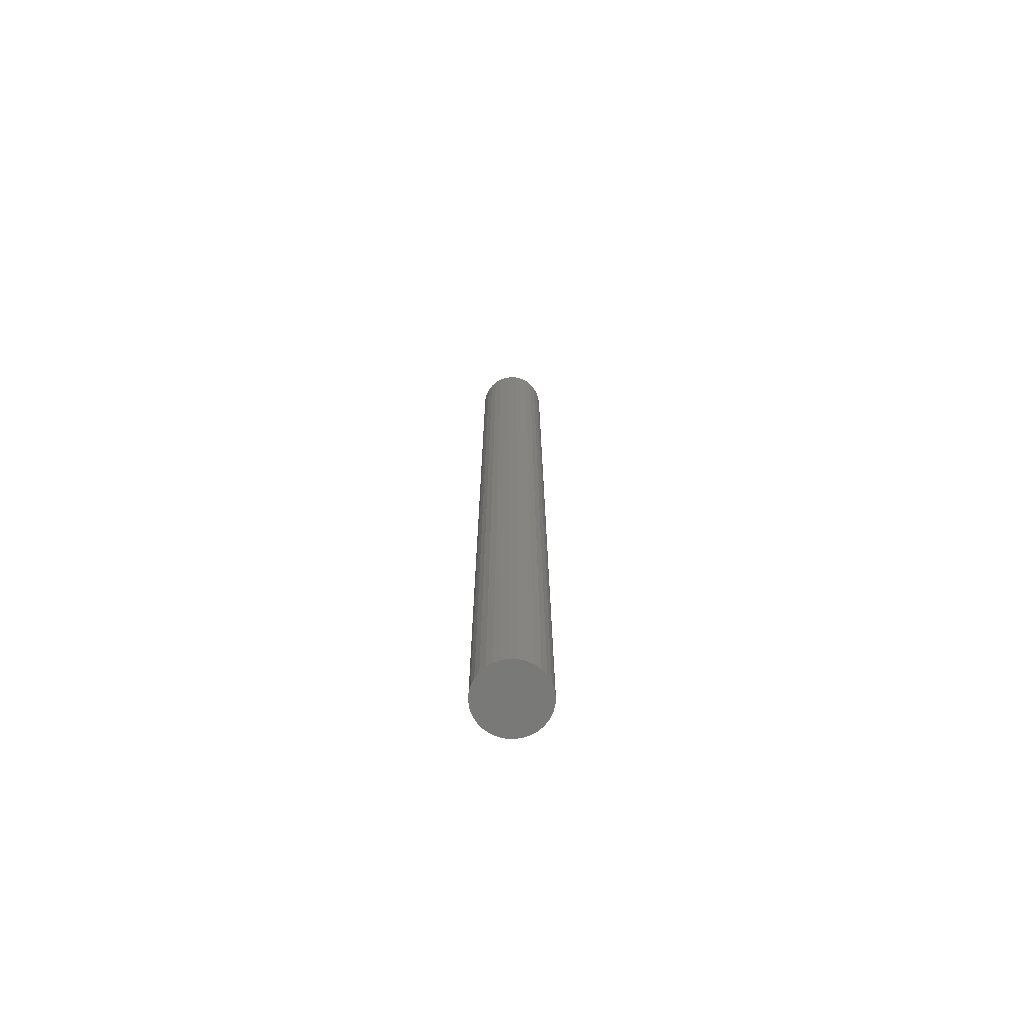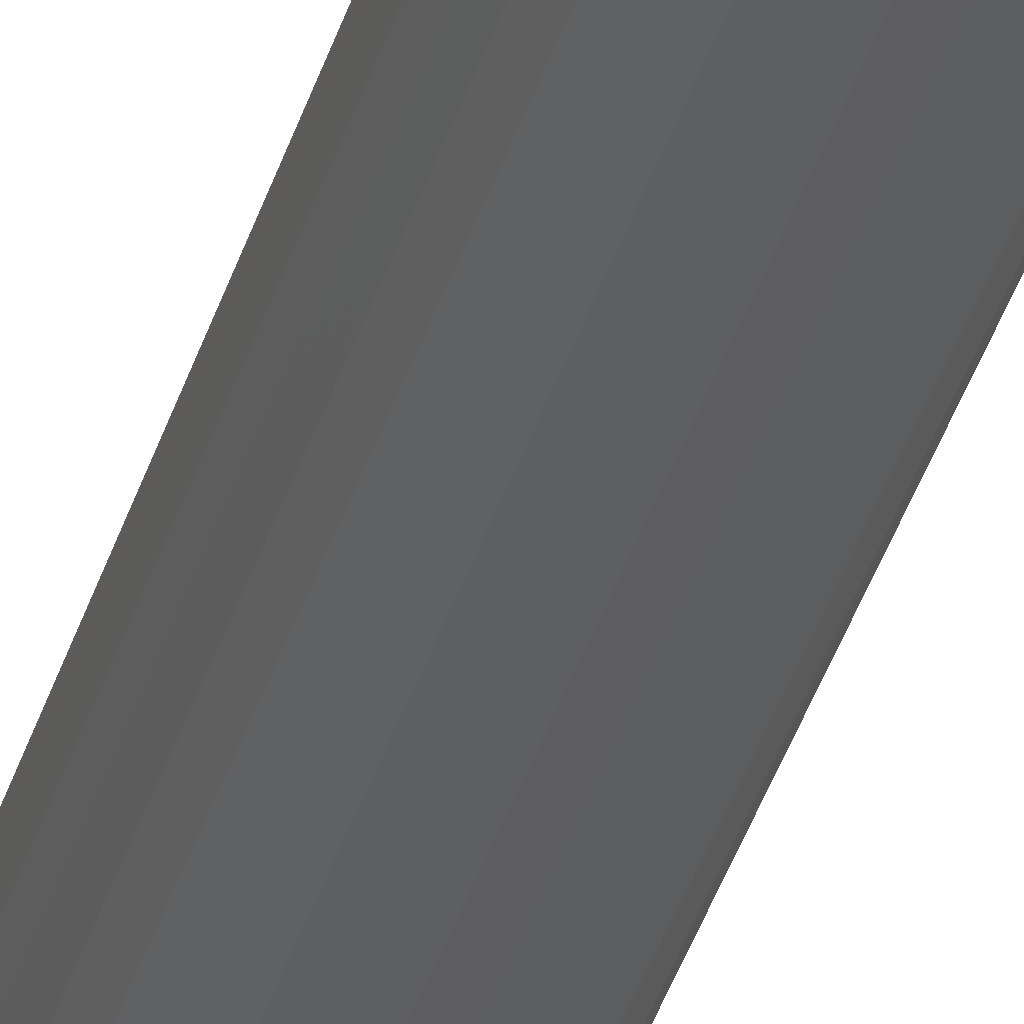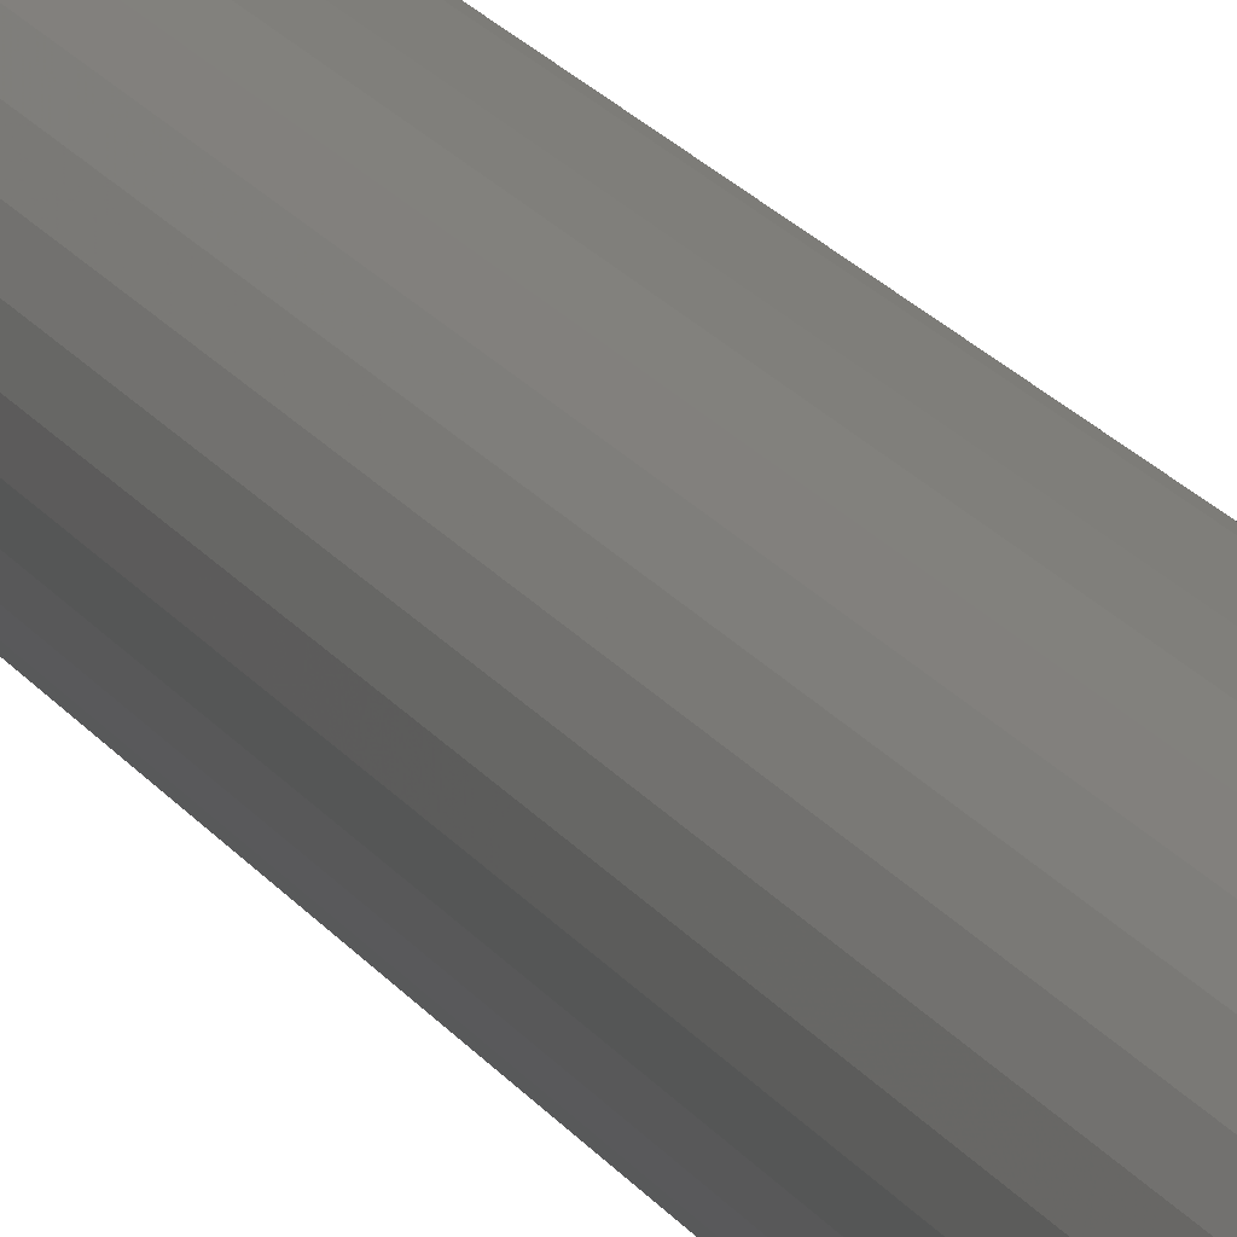
<metadata>
{"format":"stl","ext":"stl","renderer":"f3d","projection":"perspective","resolution":1024,"background":"white","views":[{"elev":-71.7,"azim":-109.7,"up":"+Z"},{"elev":-35.2,"azim":165.0,"up":"+Y"},{"elev":12.5,"azim":-16.1,"up":"+Y"}]}
</metadata>
<code>
# stl→obj: 302 verts, 600 faces
v -6.939e-18 4.593e-19 0.75
v 0.0004153 -0.00182 0.75
v 0.008388 -1.082e-18 0.75
v 0.007973 0.00182 0.75
v 0.0004153 0.00182 0.75
v 0.006809 0.003279 0.75
v 0.005127 0.004089 0.75
v 0.003261 0.004089 0.75
v 0.001579 0.003279 0.75
v 0.007973 -0.00182 0.75
v 0.001579 -0.003279 0.75
v 0.003261 -0.004089 0.75
v 0.005127 -0.004089 0.75
v 0.006809 -0.003279 0.75
v 0.03183 0 0
v 0.03183 -6.768e-18 0.7266
v 0.03129 -0.005391 0
v 0.03129 -0.005391 0.7266
v 0.02972 -0.01057 0
v 0.02972 -0.01057 0.7266
v 0.02717 -0.01535 0
v 0.02717 -0.01535 0.7266
v 0.02373 -0.01954 0
v 0.02373 -0.01954 0.7266
v 0.01955 -0.02297 0
v 0.01955 -0.02297 0.7266
v 0.01477 -0.02553 0
v 0.01477 -0.02553 0.7266
v 0.009585 -0.0271 0
v 0.009585 -0.0271 0.7266
v 0.004194 -0.02763 0
v 0.004194 -0.02763 0.7266
v -0.001197 -0.0271 0
v -0.001197 -0.0271 0.7266
v -0.00638 -0.02553 0
v -0.00638 -0.02553 0.7266
v -0.01116 -0.02297 0
v -0.01116 -0.02297 0.7266
v -0.01534 -0.01954 0
v -0.01534 -0.01954 0.7266
v -0.01878 -0.01535 0
v -0.01878 -0.01535 0.7266
v -0.02133 -0.01057 0
v -0.02133 -0.01057 0.7266
v -0.02291 -0.005391 0
v -0.02291 -0.005391 0.7266
v -0.02344 3.384e-18 0
v -0.02344 3.384e-18 0.7266
v -0.02291 0.005391 0
v -0.02291 0.005391 0.7266
v -0.02133 0.01057 0
v -0.02133 0.01057 0.7266
v -0.01878 0.01535 0
v -0.01878 0.01535 0.7266
v -0.01534 0.01954 0
v -0.01534 0.01954 0.7266
v -0.01116 0.02297 0
v -0.01116 0.02297 0.7266
v -0.00638 0.02553 0
v -0.00638 0.02553 0.7266
v -0.001197 0.0271 0
v -0.001197 0.0271 0.7266
v 0.004194 0.02763 0
v 0.004194 0.02763 0.7266
v 0.009585 0.0271 0
v 0.009585 0.0271 0.7266
v 0.01477 0.02553 0
v 0.01477 0.02553 0.7266
v 0.01955 0.02297 0
v 0.01955 0.02297 0.7266
v 0.02373 0.01954 0
v 0.02373 0.01954 0.7266
v 0.02717 0.01535 0
v 0.02717 0.01535 0.7266
v 0.02972 0.01057 0
v 0.02972 0.01057 0.7266
v 0.03129 0.005391 0
v 0.03129 0.005391 0.7266
v -0.004404 -0.00171 0.7495
v -0.003095 -0.00487 0.7495
v -0.0006763 -0.007289 0.7495
v 0.004194 -0.008767 0.7495
v 0.007549 -0.008099 0.7495
v 0.01039 -0.006199 0.7495
v 0.01229 -0.003355 0.7495
v 0.01279 -0.00171 0.7495
v 0.01296 -1.735e-18 0.7495
v 0.01736 -8.674e-19 0.7482
v 0.0171 -0.002568 0.7482
v 0.02141 -2.602e-18 0.7461
v 0.02108 -0.003359 0.7461
v 0.02496 -1.735e-18 0.7431
v 0.02456 -0.004051 0.7431
v 0.02788 0 0.7396
v 0.02742 -0.00462 0.7396
v 0.03004 0 0.7355
v 0.02954 -0.005043 0.7355
v 0.03138 0 0.7311
v 0.03085 -0.005303 0.7311
v -0.02299 8.674e-18 0.7311
v -0.02246 -0.005303 0.7311
v -0.02165 8.674e-18 0.7355
v -0.02116 -0.005043 0.7355
v -0.01949 6.939e-18 0.7396
v -0.01903 -0.00462 0.7396
v -0.01657 5.204e-18 0.7431
v -0.01617 -0.004051 0.7431
v -0.01302 5.204e-18 0.7461
v -0.01269 -0.003359 0.7461
v -0.008969 1.735e-18 0.7482
v -0.008716 -0.002568 0.7482
v -0.004572 1.301e-18 0.7495
v -0.02092 -0.0104 0.7311
v -0.01969 -0.009891 0.7355
v -0.01768 -0.009063 0.7396
v -0.01499 -0.007947 0.7431
v -0.01171 -0.006588 0.7461
v -0.007967 -0.005037 0.7482
v -0.003905 -0.003355 0.7495
v -0.01841 -0.0151 0.7311
v -0.0173 -0.01436 0.7355
v -0.0155 -0.01316 0.7396
v -0.01307 -0.01154 0.7431
v -0.01012 -0.009564 0.7461
v -0.006751 -0.007313 0.7482
v -0.01503 -0.01922 0.7311
v -0.01408 -0.01828 0.7355
v -0.01255 -0.01675 0.7396
v -0.01049 -0.01468 0.7431
v -0.007979 -0.01217 0.7461
v -0.005114 -0.009308 0.7482
v -0.002005 -0.006199 0.7495
v -0.01091 -0.0226 0.7311
v -0.01017 -0.02149 0.7355
v -0.008963 -0.01969 0.7396
v -0.007343 -0.01727 0.7431
v -0.00537 -0.01431 0.7461
v -0.003119 -0.01094 0.7482
v -0.006208 -0.02511 0.7311
v -0.005697 -0.02388 0.7355
v -0.004868 -0.02188 0.7396
v -0.003753 -0.01919 0.7431
v -0.002394 -0.0159 0.7461
v -0.0008433 -0.01216 0.7482
v 0.0008393 -0.008099 0.7495
v -0.001109 -0.02666 0.7311
v -0.0008485 -0.02535 0.7355
v -0.000426 -0.02323 0.7396
v 0.0001427 -0.02037 0.7431
v 0.0008355 -0.01688 0.7461
v 0.001626 -0.01291 0.7482
v 0.002484 -0.008598 0.7495
v 0.004194 -0.02718 0.7311
v 0.004194 -0.02585 0.7355
v 0.004194 -0.02368 0.7396
v 0.004194 -0.02077 0.7431
v 0.004194 -0.01722 0.7461
v 0.004194 -0.01316 0.7482
v 0.009497 -0.02666 0.7311
v 0.009237 -0.02535 0.7355
v 0.008814 -0.02323 0.7396
v 0.008245 -0.02037 0.7431
v 0.007553 -0.01688 0.7461
v 0.006762 -0.01291 0.7482
v 0.005904 -0.008598 0.7495
v 0.0146 -0.02511 0.7311
v 0.01409 -0.02388 0.7355
v 0.01326 -0.02188 0.7396
v 0.01214 -0.01919 0.7431
v 0.01078 -0.0159 0.7461
v 0.009231 -0.01216 0.7482
v 0.0193 -0.0226 0.7311
v 0.01855 -0.02149 0.7355
v 0.01735 -0.01969 0.7396
v 0.01573 -0.01727 0.7431
v 0.01376 -0.01431 0.7461
v 0.01151 -0.01094 0.7482
v 0.009064 -0.007289 0.7495
v 0.02341 -0.01922 0.7311
v 0.02247 -0.01828 0.7355
v 0.02094 -0.01675 0.7396
v 0.01888 -0.01468 0.7431
v 0.01637 -0.01217 0.7461
v 0.0135 -0.009308 0.7482
v 0.02679 -0.0151 0.7311
v 0.02569 -0.01436 0.7355
v 0.02388 -0.01316 0.7396
v 0.02146 -0.01154 0.7431
v 0.01851 -0.009564 0.7461
v 0.01514 -0.007313 0.7482
v 0.01148 -0.00487 0.7495
v 0.02931 -0.0104 0.7311
v 0.02807 -0.009891 0.7355
v 0.02607 -0.009063 0.7396
v 0.02338 -0.007947 0.7431
v 0.0201 -0.006588 0.7461
v 0.01636 -0.005037 0.7482
v 0.01279 0.00171 0.7495
v 0.01148 0.00487 0.7495
v 0.009064 0.007289 0.7495
v 0.004194 0.008767 0.7495
v 0.0008393 0.008099 0.7495
v -0.002005 0.006199 0.7495
v -0.003905 0.003355 0.7495
v -0.004404 0.00171 0.7495
v -0.008716 0.002568 0.7482
v -0.01269 0.003359 0.7461
v -0.01617 0.004051 0.7431
v -0.01903 0.00462 0.7396
v -0.02116 0.005043 0.7355
v -0.02246 0.005303 0.7311
v 0.03085 0.005303 0.7311
v 0.02954 0.005043 0.7355
v 0.02742 0.00462 0.7396
v 0.02456 0.004051 0.7431
v 0.02108 0.003359 0.7461
v 0.0171 0.002568 0.7482
v 0.02931 0.0104 0.7311
v 0.02807 0.009891 0.7355
v 0.02607 0.009063 0.7396
v 0.02338 0.007947 0.7431
v 0.0201 0.006588 0.7461
v 0.01636 0.005037 0.7482
v 0.01229 0.003355 0.7495
v 0.02679 0.0151 0.7311
v 0.02569 0.01436 0.7355
v 0.02388 0.01316 0.7396
v 0.02146 0.01154 0.7431
v 0.01851 0.009564 0.7461
v 0.01514 0.007313 0.7482
v 0.02341 0.01922 0.7311
v 0.02247 0.01828 0.7355
v 0.02094 0.01675 0.7396
v 0.01888 0.01468 0.7431
v 0.01637 0.01217 0.7461
v 0.0135 0.009308 0.7482
v 0.01039 0.006199 0.7495
v 0.0193 0.0226 0.7311
v 0.01855 0.02149 0.7355
v 0.01735 0.01969 0.7396
v 0.01573 0.01727 0.7431
v 0.01376 0.01431 0.7461
v 0.01151 0.01094 0.7482
v 0.0146 0.02511 0.7311
v 0.01409 0.02388 0.7355
v 0.01326 0.02188 0.7396
v 0.01214 0.01919 0.7431
v 0.01078 0.0159 0.7461
v 0.009231 0.01216 0.7482
v 0.007549 0.008099 0.7495
v 0.009497 0.02666 0.7311
v 0.009237 0.02535 0.7355
v 0.008814 0.02323 0.7396
v 0.008245 0.02037 0.7431
v 0.007553 0.01688 0.7461
v 0.006762 0.01291 0.7482
v 0.005904 0.008598 0.7495
v 0.004194 0.02718 0.7311
v 0.004194 0.02585 0.7355
v 0.004194 0.02368 0.7396
v 0.004194 0.02077 0.7431
v 0.004194 0.01722 0.7461
v 0.004194 0.01316 0.7482
v -0.001109 0.02666 0.7311
v -0.0008485 0.02535 0.7355
v -0.000426 0.02323 0.7396
v 0.0001427 0.02037 0.7431
v 0.0008355 0.01688 0.7461
v 0.001626 0.01291 0.7482
v 0.002484 0.008598 0.7495
v -0.006208 0.02511 0.7311
v -0.005697 0.02388 0.7355
v -0.004868 0.02188 0.7396
v -0.003753 0.01919 0.7431
v -0.002394 0.0159 0.7461
v -0.0008433 0.01216 0.7482
v -0.01091 0.0226 0.7311
v -0.01017 0.02149 0.7355
v -0.008963 0.01969 0.7396
v -0.007343 0.01727 0.7431
v -0.00537 0.01431 0.7461
v -0.003119 0.01094 0.7482
v -0.0006763 0.007289 0.7495
v -0.01503 0.01922 0.7311
v -0.01408 0.01828 0.7355
v -0.01255 0.01675 0.7396
v -0.01049 0.01468 0.7431
v -0.007979 0.01217 0.7461
v -0.005114 0.009308 0.7482
v -0.01841 0.0151 0.7311
v -0.0173 0.01436 0.7355
v -0.0155 0.01316 0.7396
v -0.01307 0.01154 0.7431
v -0.01012 0.009564 0.7461
v -0.006751 0.007313 0.7482
v -0.003095 0.00487 0.7495
v -0.02092 0.0104 0.7311
v -0.01969 0.009891 0.7355
v -0.01768 0.009063 0.7396
v -0.01499 0.007947 0.7431
v -0.01171 0.006588 0.7461
v -0.007967 0.005037 0.7482
f 1 2 3
f 1 3 4
f 1 4 5
f 5 4 6
f 5 6 7
f 5 7 8
f 5 8 9
f 10 3 2
f 10 2 11
f 10 11 12
f 10 12 13
f 10 13 14
f 15 16 17
f 17 16 18
f 17 18 19
f 19 18 20
f 19 20 21
f 21 20 22
f 21 22 23
f 23 22 24
f 23 24 25
f 25 24 26
f 25 26 27
f 27 26 28
f 27 28 29
f 29 28 30
f 29 30 31
f 31 30 32
f 31 32 33
f 33 32 34
f 33 34 35
f 35 34 36
f 35 36 37
f 37 36 38
f 37 38 39
f 39 38 40
f 39 40 41
f 41 40 42
f 41 42 43
f 43 42 44
f 43 44 45
f 45 44 46
f 45 46 47
f 47 46 48
f 47 48 49
f 49 48 50
f 49 50 51
f 51 50 52
f 51 52 53
f 53 52 54
f 53 54 55
f 55 54 56
f 55 56 57
f 57 56 58
f 57 58 59
f 59 58 60
f 59 60 61
f 61 60 62
f 61 62 63
f 63 62 64
f 63 64 65
f 65 64 66
f 65 66 67
f 67 66 68
f 67 68 69
f 69 68 70
f 69 70 71
f 71 70 72
f 71 72 73
f 73 72 74
f 73 74 75
f 75 74 76
f 75 76 77
f 77 76 78
f 77 78 15
f 15 78 16
f 1 79 2
f 11 2 80
f 12 11 81
f 82 13 12
f 14 13 83
f 10 14 84
f 3 10 85
f 3 85 86
f 3 86 87
f 87 86 88
f 88 86 89
f 88 89 90
f 90 89 91
f 90 91 92
f 92 91 93
f 92 93 94
f 94 93 95
f 94 95 96
f 96 95 97
f 96 97 98
f 98 97 99
f 98 99 16
f 16 99 18
f 48 46 100
f 100 46 101
f 100 101 102
f 102 101 103
f 102 103 104
f 104 103 105
f 104 105 106
f 106 105 107
f 106 107 108
f 108 107 109
f 108 109 110
f 110 109 111
f 110 111 112
f 112 111 79
f 112 79 1
f 46 44 101
f 101 44 113
f 101 113 103
f 103 113 114
f 103 114 105
f 105 114 115
f 105 115 107
f 107 115 116
f 107 116 109
f 109 116 117
f 109 117 111
f 111 117 118
f 111 118 79
f 79 118 119
f 79 119 2
f 44 42 113
f 113 42 120
f 113 120 114
f 114 120 121
f 114 121 115
f 115 121 122
f 115 122 116
f 116 122 123
f 116 123 117
f 117 123 124
f 117 124 118
f 118 124 125
f 118 125 119
f 119 125 80
f 119 80 2
f 42 40 120
f 120 40 126
f 120 126 121
f 121 126 127
f 121 127 122
f 122 127 128
f 122 128 123
f 123 128 129
f 123 129 124
f 124 129 130
f 124 130 125
f 125 130 131
f 125 131 80
f 80 131 132
f 80 132 11
f 40 38 126
f 126 38 133
f 126 133 127
f 127 133 134
f 127 134 128
f 128 134 135
f 128 135 129
f 129 135 136
f 129 136 130
f 130 136 137
f 130 137 131
f 131 137 138
f 131 138 132
f 132 138 81
f 132 81 11
f 38 36 133
f 133 36 139
f 133 139 134
f 134 139 140
f 134 140 135
f 135 140 141
f 135 141 136
f 136 141 142
f 136 142 137
f 137 142 143
f 137 143 138
f 138 143 144
f 138 144 81
f 81 144 145
f 81 145 12
f 36 34 139
f 139 34 146
f 139 146 140
f 140 146 147
f 140 147 141
f 141 147 148
f 141 148 142
f 142 148 149
f 142 149 143
f 143 149 150
f 143 150 144
f 144 150 151
f 144 151 145
f 145 151 152
f 145 152 12
f 34 32 146
f 146 32 153
f 146 153 147
f 147 153 154
f 147 154 148
f 148 154 155
f 148 155 149
f 149 155 156
f 149 156 150
f 150 156 157
f 150 157 151
f 151 157 158
f 151 158 152
f 152 158 82
f 152 82 12
f 32 30 153
f 153 30 159
f 153 159 154
f 154 159 160
f 154 160 155
f 155 160 161
f 155 161 156
f 156 161 162
f 156 162 157
f 157 162 163
f 157 163 158
f 158 163 164
f 158 164 82
f 82 164 165
f 82 165 13
f 30 28 159
f 159 28 166
f 159 166 160
f 160 166 167
f 160 167 161
f 161 167 168
f 161 168 162
f 162 168 169
f 162 169 163
f 163 169 170
f 163 170 164
f 164 170 171
f 164 171 165
f 165 171 83
f 165 83 13
f 28 26 166
f 166 26 172
f 166 172 167
f 167 172 173
f 167 173 168
f 168 173 174
f 168 174 169
f 169 174 175
f 169 175 170
f 170 175 176
f 170 176 171
f 171 176 177
f 171 177 83
f 83 177 178
f 83 178 14
f 26 24 172
f 172 24 179
f 172 179 173
f 173 179 180
f 173 180 174
f 174 180 181
f 174 181 175
f 175 181 182
f 175 182 176
f 176 182 183
f 176 183 177
f 177 183 184
f 177 184 178
f 178 184 84
f 178 84 14
f 24 22 179
f 179 22 185
f 179 185 180
f 180 185 186
f 180 186 181
f 181 186 187
f 181 187 182
f 182 187 188
f 182 188 183
f 183 188 189
f 183 189 184
f 184 189 190
f 184 190 84
f 84 190 191
f 84 191 10
f 22 20 185
f 185 20 192
f 185 192 186
f 186 192 193
f 186 193 187
f 187 193 194
f 187 194 188
f 188 194 195
f 188 195 189
f 189 195 196
f 189 196 190
f 190 196 197
f 190 197 191
f 191 197 85
f 191 85 10
f 86 85 89
f 89 85 197
f 89 197 91
f 91 197 196
f 91 196 93
f 93 196 195
f 93 195 95
f 95 195 194
f 95 194 97
f 97 194 193
f 97 193 99
f 99 193 192
f 99 192 18
f 18 192 20
f 3 198 4
f 6 4 199
f 7 6 200
f 201 8 7
f 9 8 202
f 5 9 203
f 1 5 204
f 1 204 205
f 1 205 112
f 112 205 110
f 110 205 206
f 110 206 108
f 108 206 207
f 108 207 106
f 106 207 208
f 106 208 104
f 104 208 209
f 104 209 102
f 102 209 210
f 102 210 100
f 100 210 211
f 100 211 48
f 48 211 50
f 16 78 98
f 98 78 212
f 98 212 96
f 96 212 213
f 96 213 94
f 94 213 214
f 94 214 92
f 92 214 215
f 92 215 90
f 90 215 216
f 90 216 88
f 88 216 217
f 88 217 87
f 87 217 198
f 87 198 3
f 78 76 212
f 212 76 218
f 212 218 213
f 213 218 219
f 213 219 214
f 214 219 220
f 214 220 215
f 215 220 221
f 215 221 216
f 216 221 222
f 216 222 217
f 217 222 223
f 217 223 198
f 198 223 224
f 198 224 4
f 76 74 218
f 218 74 225
f 218 225 219
f 219 225 226
f 219 226 220
f 220 226 227
f 220 227 221
f 221 227 228
f 221 228 222
f 222 228 229
f 222 229 223
f 223 229 230
f 223 230 224
f 224 230 199
f 224 199 4
f 74 72 225
f 225 72 231
f 225 231 226
f 226 231 232
f 226 232 227
f 227 232 233
f 227 233 228
f 228 233 234
f 228 234 229
f 229 234 235
f 229 235 230
f 230 235 236
f 230 236 199
f 199 236 237
f 199 237 6
f 72 70 231
f 231 70 238
f 231 238 232
f 232 238 239
f 232 239 233
f 233 239 240
f 233 240 234
f 234 240 241
f 234 241 235
f 235 241 242
f 235 242 236
f 236 242 243
f 236 243 237
f 237 243 200
f 237 200 6
f 70 68 238
f 238 68 244
f 238 244 239
f 239 244 245
f 239 245 240
f 240 245 246
f 240 246 241
f 241 246 247
f 241 247 242
f 242 247 248
f 242 248 243
f 243 248 249
f 243 249 200
f 200 249 250
f 200 250 7
f 68 66 244
f 244 66 251
f 244 251 245
f 245 251 252
f 245 252 246
f 246 252 253
f 246 253 247
f 247 253 254
f 247 254 248
f 248 254 255
f 248 255 249
f 249 255 256
f 249 256 250
f 250 256 257
f 250 257 7
f 66 64 251
f 251 64 258
f 251 258 252
f 252 258 259
f 252 259 253
f 253 259 260
f 253 260 254
f 254 260 261
f 254 261 255
f 255 261 262
f 255 262 256
f 256 262 263
f 256 263 257
f 257 263 201
f 257 201 7
f 64 62 258
f 258 62 264
f 258 264 259
f 259 264 265
f 259 265 260
f 260 265 266
f 260 266 261
f 261 266 267
f 261 267 262
f 262 267 268
f 262 268 263
f 263 268 269
f 263 269 201
f 201 269 270
f 201 270 8
f 62 60 264
f 264 60 271
f 264 271 265
f 265 271 272
f 265 272 266
f 266 272 273
f 266 273 267
f 267 273 274
f 267 274 268
f 268 274 275
f 268 275 269
f 269 275 276
f 269 276 270
f 270 276 202
f 270 202 8
f 60 58 271
f 271 58 277
f 271 277 272
f 272 277 278
f 272 278 273
f 273 278 279
f 273 279 274
f 274 279 280
f 274 280 275
f 275 280 281
f 275 281 276
f 276 281 282
f 276 282 202
f 202 282 283
f 202 283 9
f 58 56 277
f 277 56 284
f 277 284 278
f 278 284 285
f 278 285 279
f 279 285 286
f 279 286 280
f 280 286 287
f 280 287 281
f 281 287 288
f 281 288 282
f 282 288 289
f 282 289 283
f 283 289 203
f 283 203 9
f 56 54 284
f 284 54 290
f 284 290 285
f 285 290 291
f 285 291 286
f 286 291 292
f 286 292 287
f 287 292 293
f 287 293 288
f 288 293 294
f 288 294 289
f 289 294 295
f 289 295 203
f 203 295 296
f 203 296 5
f 54 52 290
f 290 52 297
f 290 297 291
f 291 297 298
f 291 298 292
f 292 298 299
f 292 299 293
f 293 299 300
f 293 300 294
f 294 300 301
f 294 301 295
f 295 301 302
f 295 302 296
f 296 302 204
f 296 204 5
f 205 204 206
f 206 204 302
f 206 302 207
f 207 302 301
f 207 301 208
f 208 301 300
f 208 300 209
f 209 300 299
f 209 299 210
f 210 299 298
f 210 298 211
f 211 298 297
f 211 297 50
f 50 297 52
f 59 61 63
f 59 63 65
f 67 59 65
f 57 59 67
f 69 57 67
f 55 57 69
f 71 55 69
f 53 55 71
f 73 53 71
f 51 53 73
f 75 51 73
f 49 51 75
f 77 49 75
f 19 43 17
f 41 43 19
f 21 41 19
f 39 41 21
f 23 39 21
f 37 39 23
f 25 37 23
f 35 37 25
f 27 35 25
f 33 35 27
f 31 33 27
f 29 31 27
f 43 45 17
f 17 45 47
f 17 47 15
f 15 47 49
f 15 49 77

</code>
